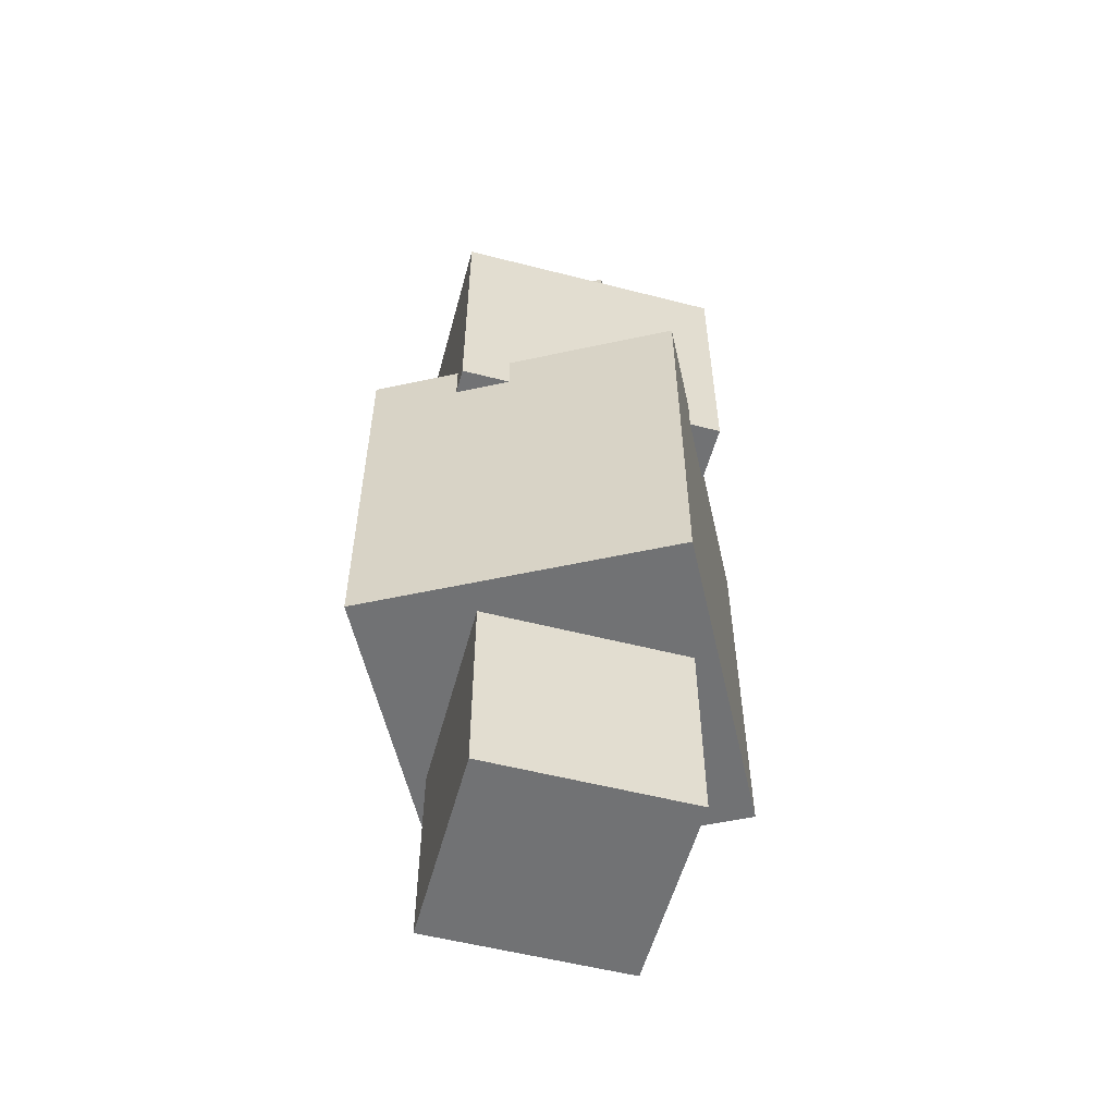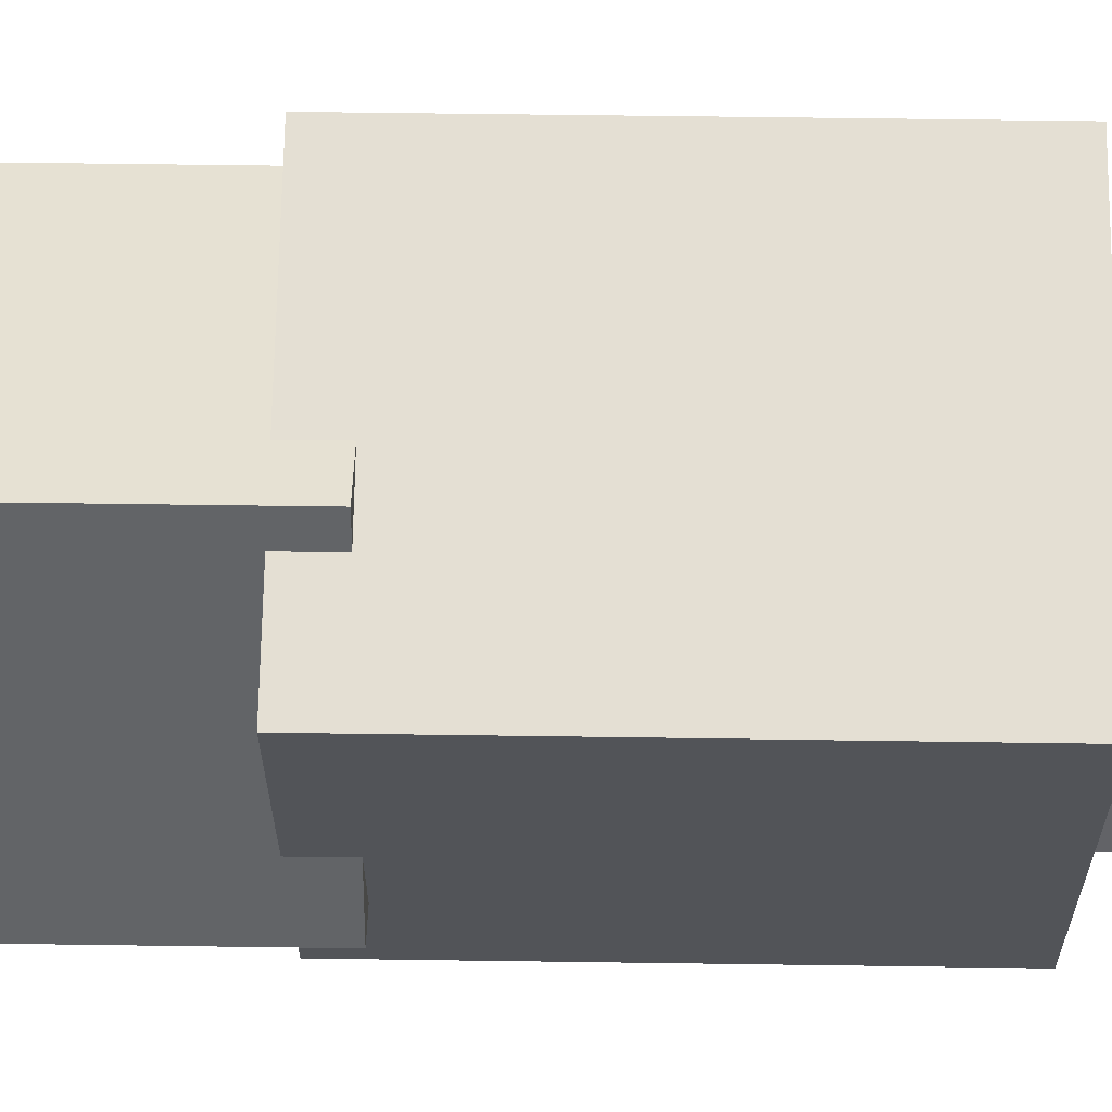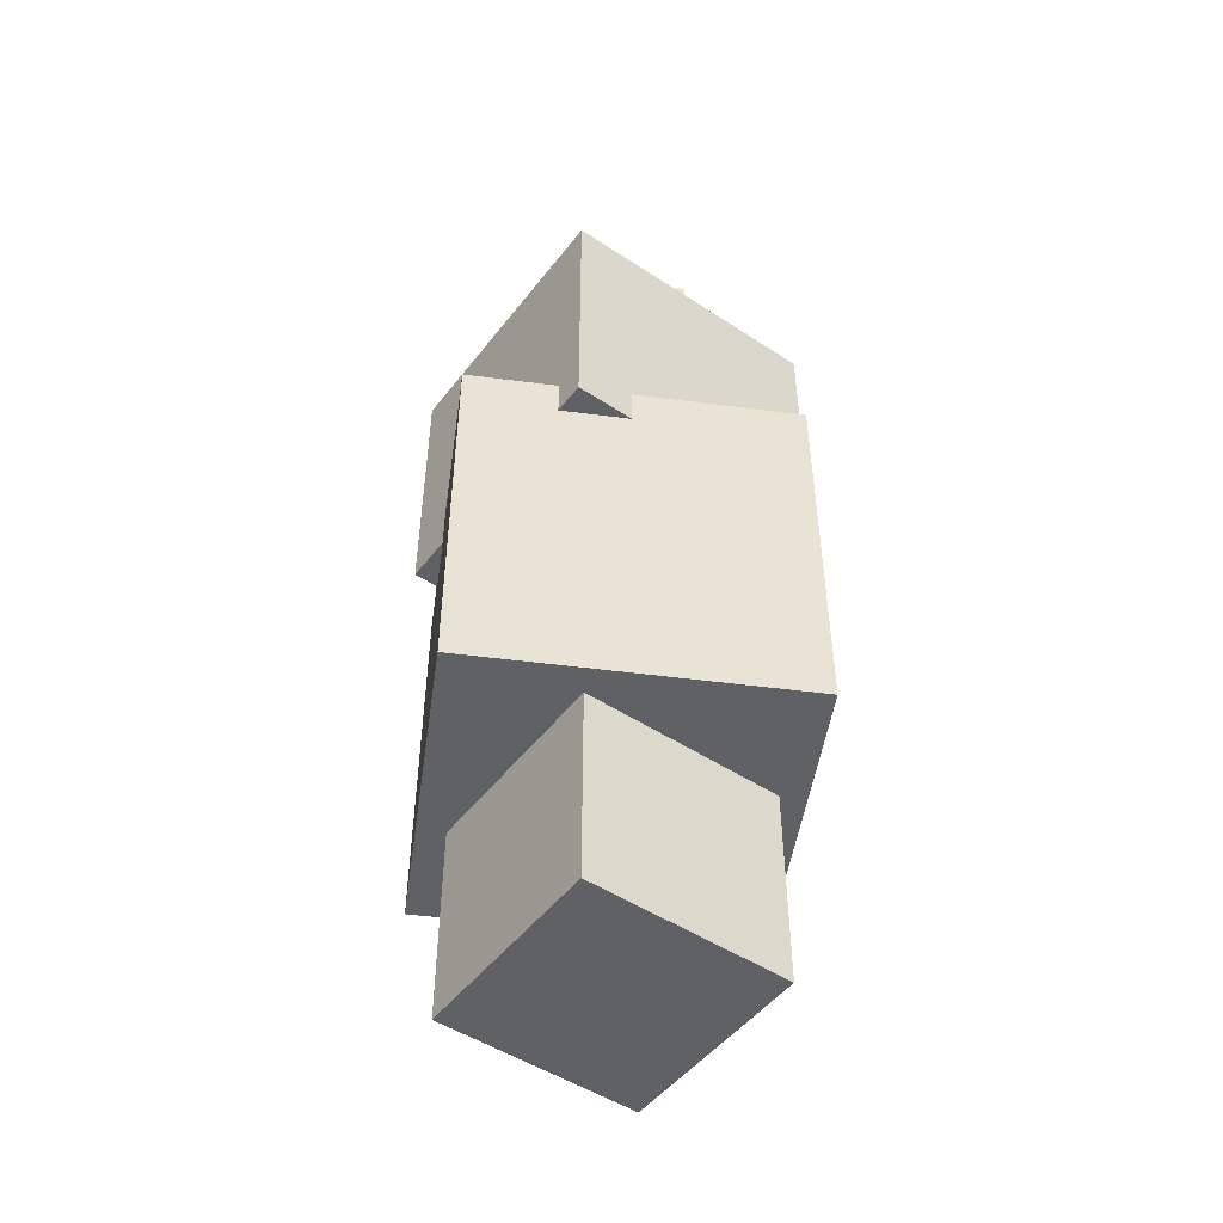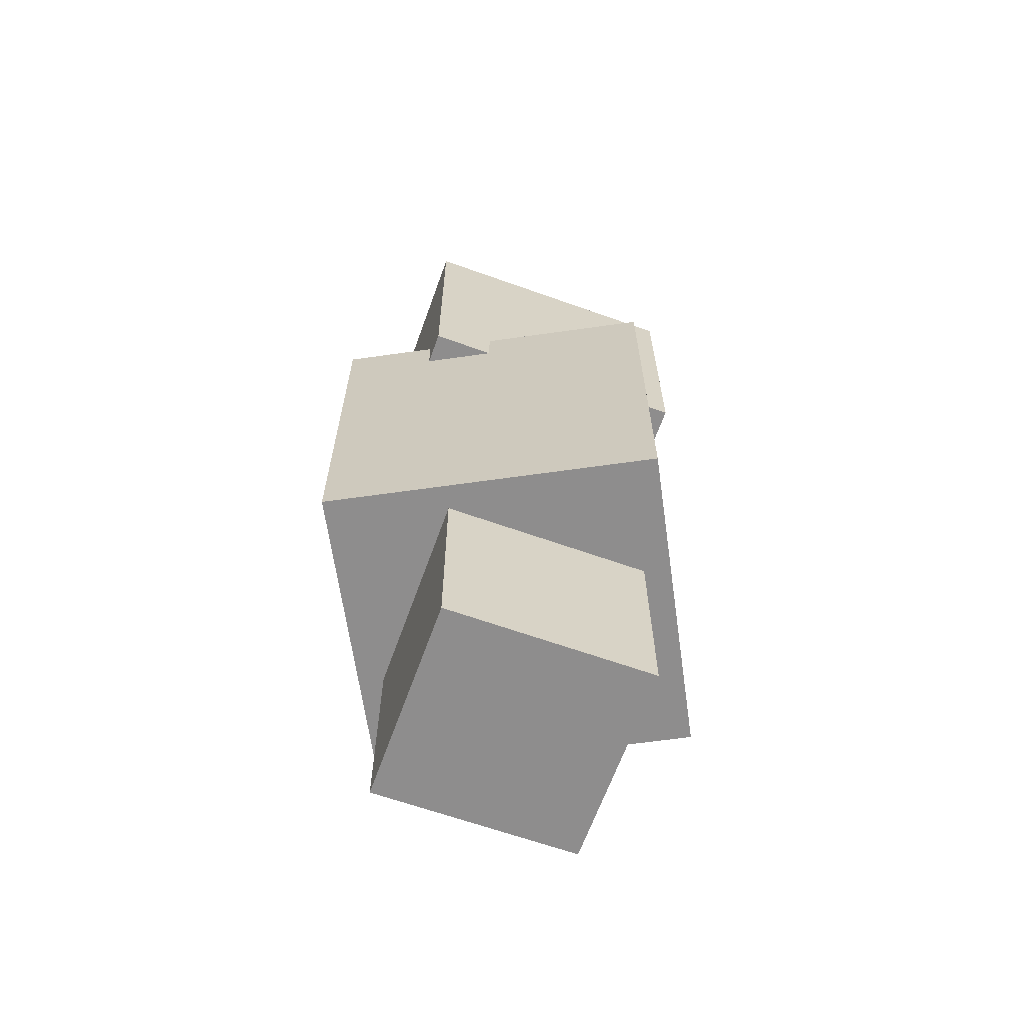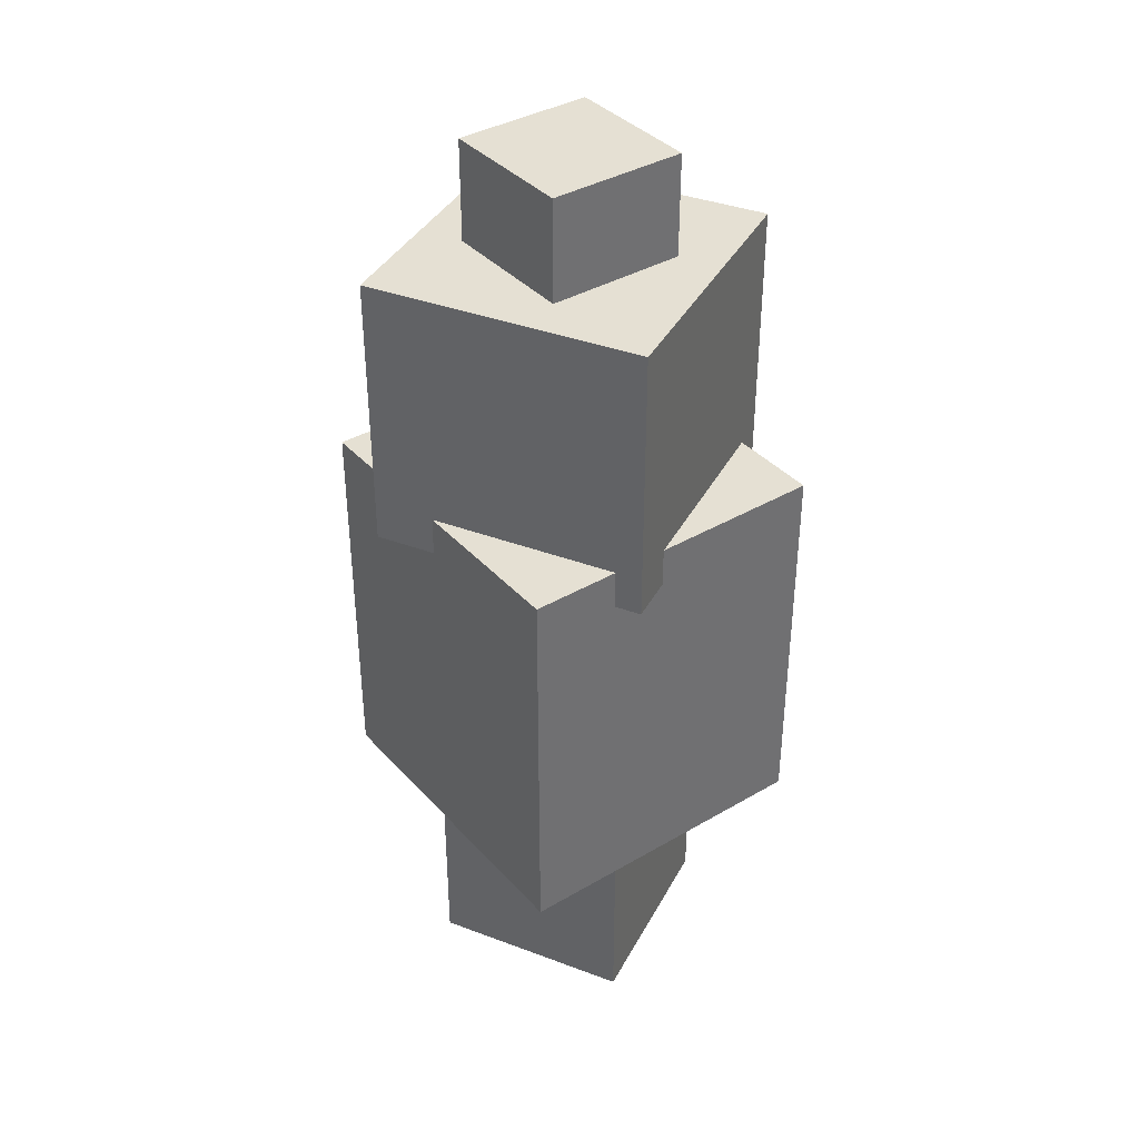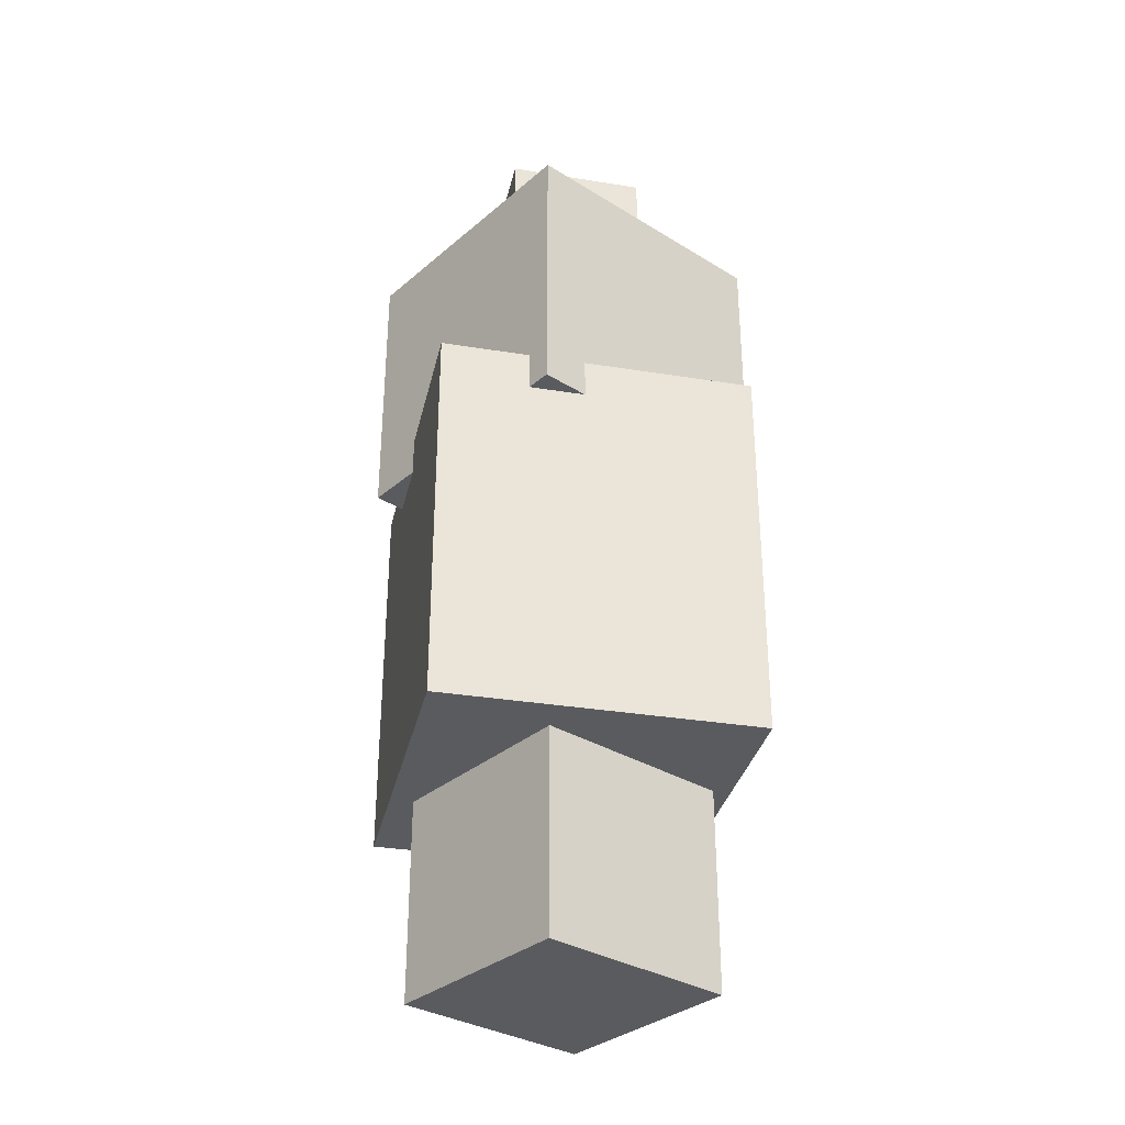
<metadata>
{"format":"obj","ext":"obj","renderer":"f3d","projection":"perspective","resolution":1024,"background":"white","views":[{"elev":-55.6,"azim":178.9,"up":"+Z"},{"elev":52.8,"azim":90.9,"up":"+Y"},{"elev":-49.4,"azim":67.9,"up":"+Z"},{"elev":-64.7,"azim":-95.8,"up":"+Z"},{"elev":37.9,"azim":-50.6,"up":"+Z"},{"elev":-32.9,"azim":153.5,"up":"+Z"}]}
</metadata>
<code>
o Cube
v 0.3964 0.6598 0.6134
v 0.6598 -0.3964 0.6134
v 0.3964 0.6598 1.702
v 0.6598 -0.3964 1.702
v -0.6598 0.3964 0.6134
v -0.3964 -0.6598 0.6134
v -0.6598 0.3964 1.702
v -0.3964 -0.6598 1.702
f 1 5 7 3
f 4 3 7 8
f 8 7 5 6
f 6 2 4 8
f 2 1 3 4
f 6 5 1 2
o Cube.001
v 0.7599 0.4761 -0.7691
v 0.4502 -0.7755 -0.7691
v 0.7599 0.4761 0.7691
v 0.4502 -0.7755 0.7691
v -0.4502 0.7755 -0.7691
v -0.7599 -0.4761 -0.7691
v -0.4502 0.7755 0.7691
v -0.7599 -0.4761 0.7691
f 9 13 15 11
f 12 11 15 16
f 16 15 13 14
f 14 10 12 16
f 10 9 11 12
f 14 13 9 10
o Cube.002
v -0.2921 -0.4844 -0.7937
v -0.4844 0.2921 -0.7937
v -0.2921 -0.4844 -1.594
v -0.4844 0.2921 -1.594
v 0.4844 -0.2921 -0.7937
v 0.2921 0.4844 -0.7937
v 0.4844 -0.2921 -1.594
v 0.2921 0.4844 -1.594
f 17 18 20 19
f 19 20 24 23
f 23 24 22 21
f 21 22 18 17
f 19 23 21 17
f 24 20 18 22
o Cube.003
v -0.3323 -0.2009 2.103
v -0.2009 0.3323 2.103
v -0.3323 -0.2009 1.666
v -0.2009 0.3323 1.666
v 0.2009 -0.3323 2.103
v 0.3323 0.2009 2.103
v 0.2009 -0.3323 1.666
v 0.3323 0.2009 1.666
f 25 26 28 27
f 27 28 32 31
f 31 32 30 29
f 29 30 26 25
f 27 31 29 25
f 32 28 26 30

</code>
